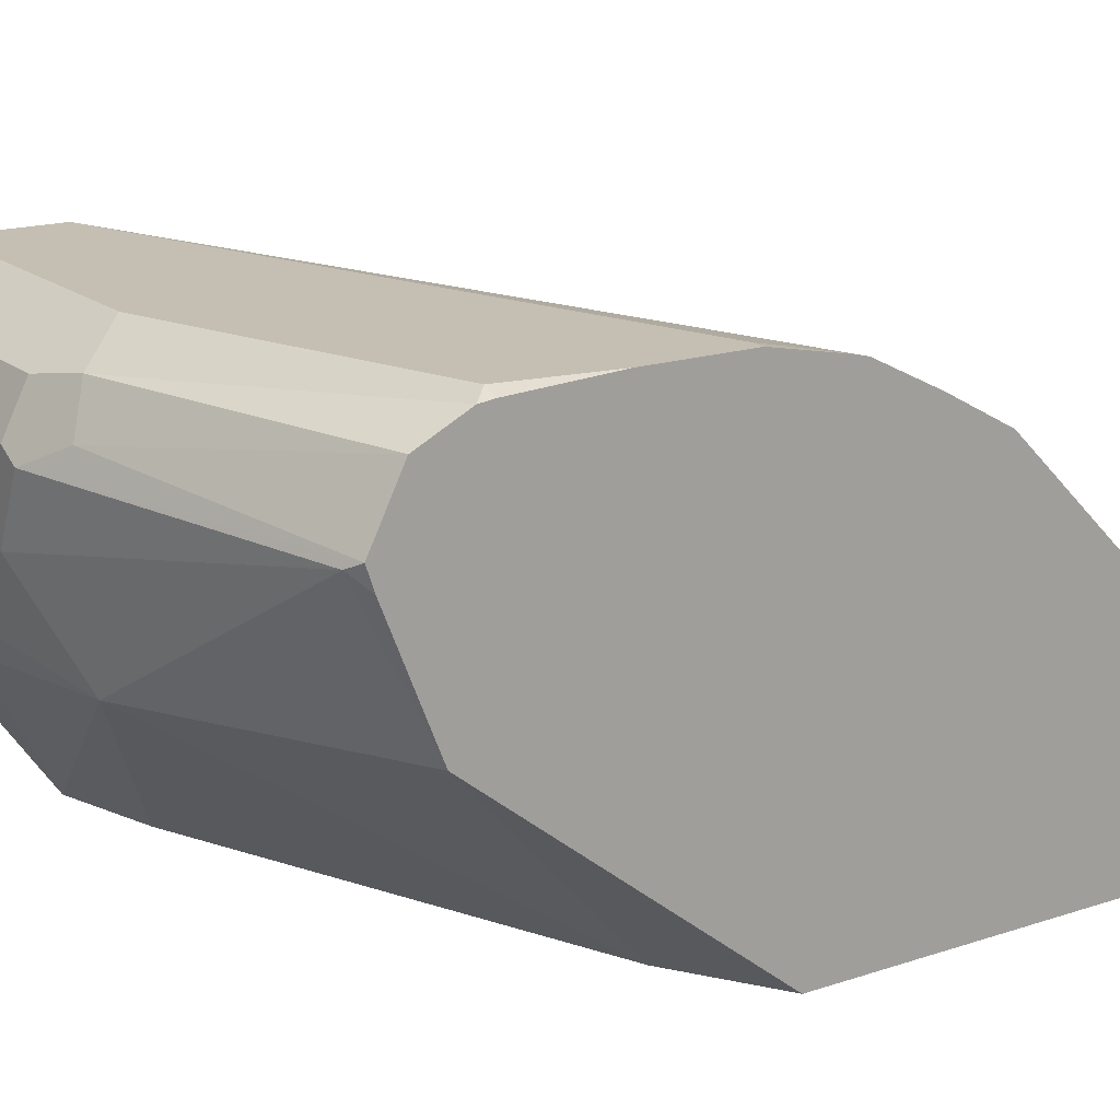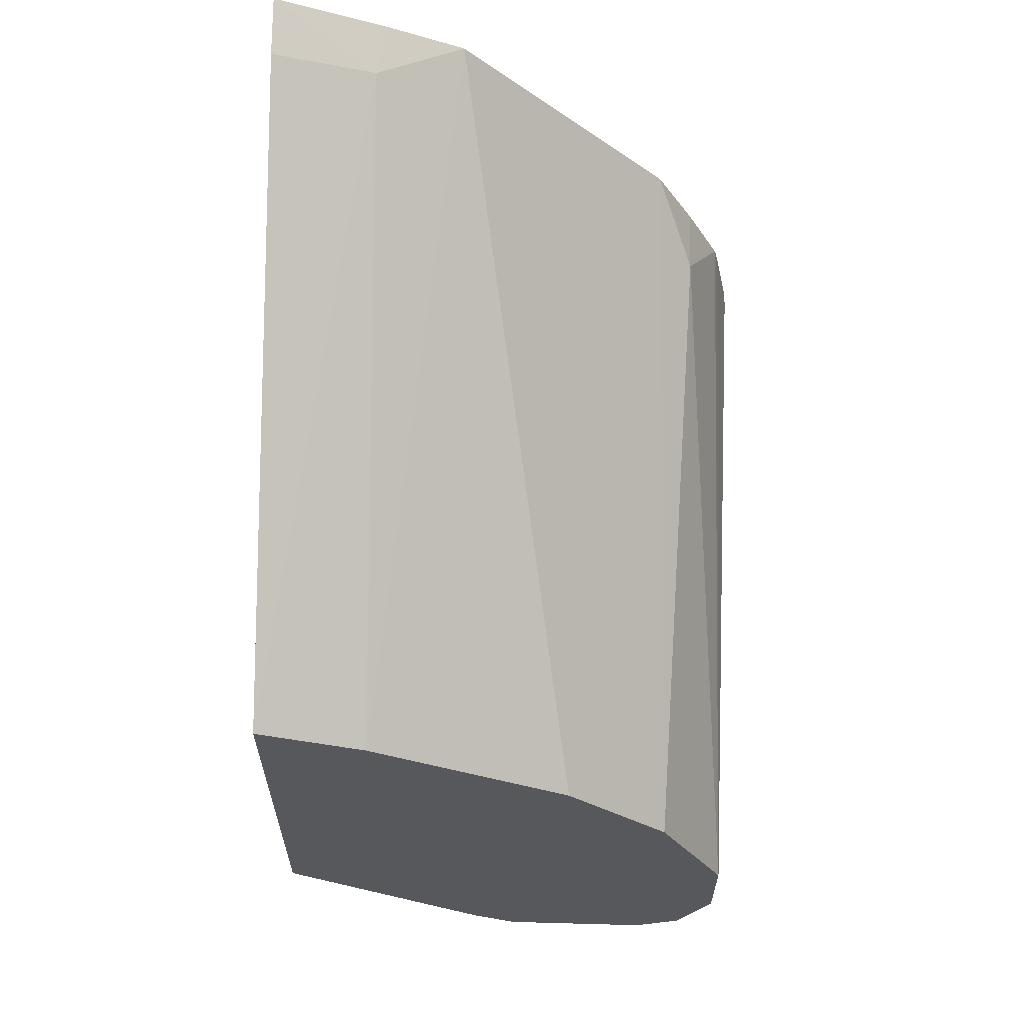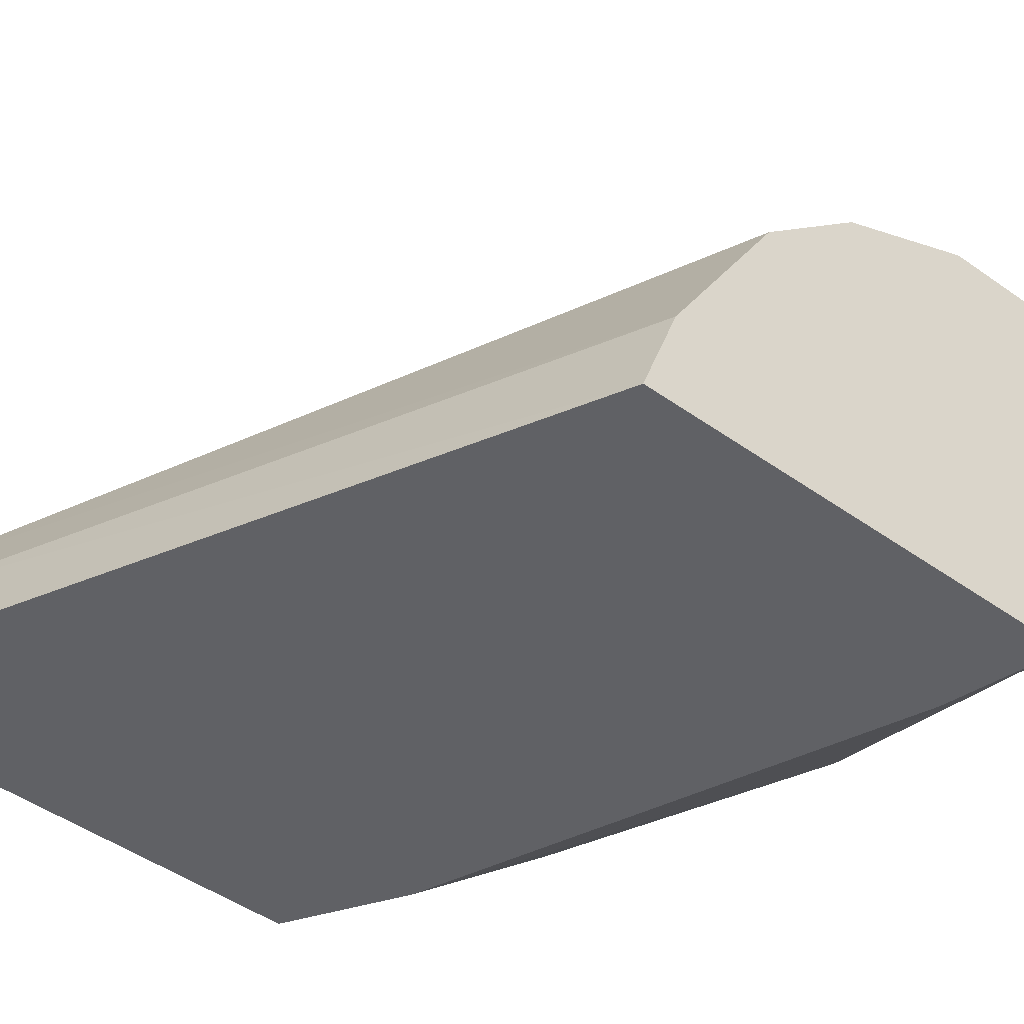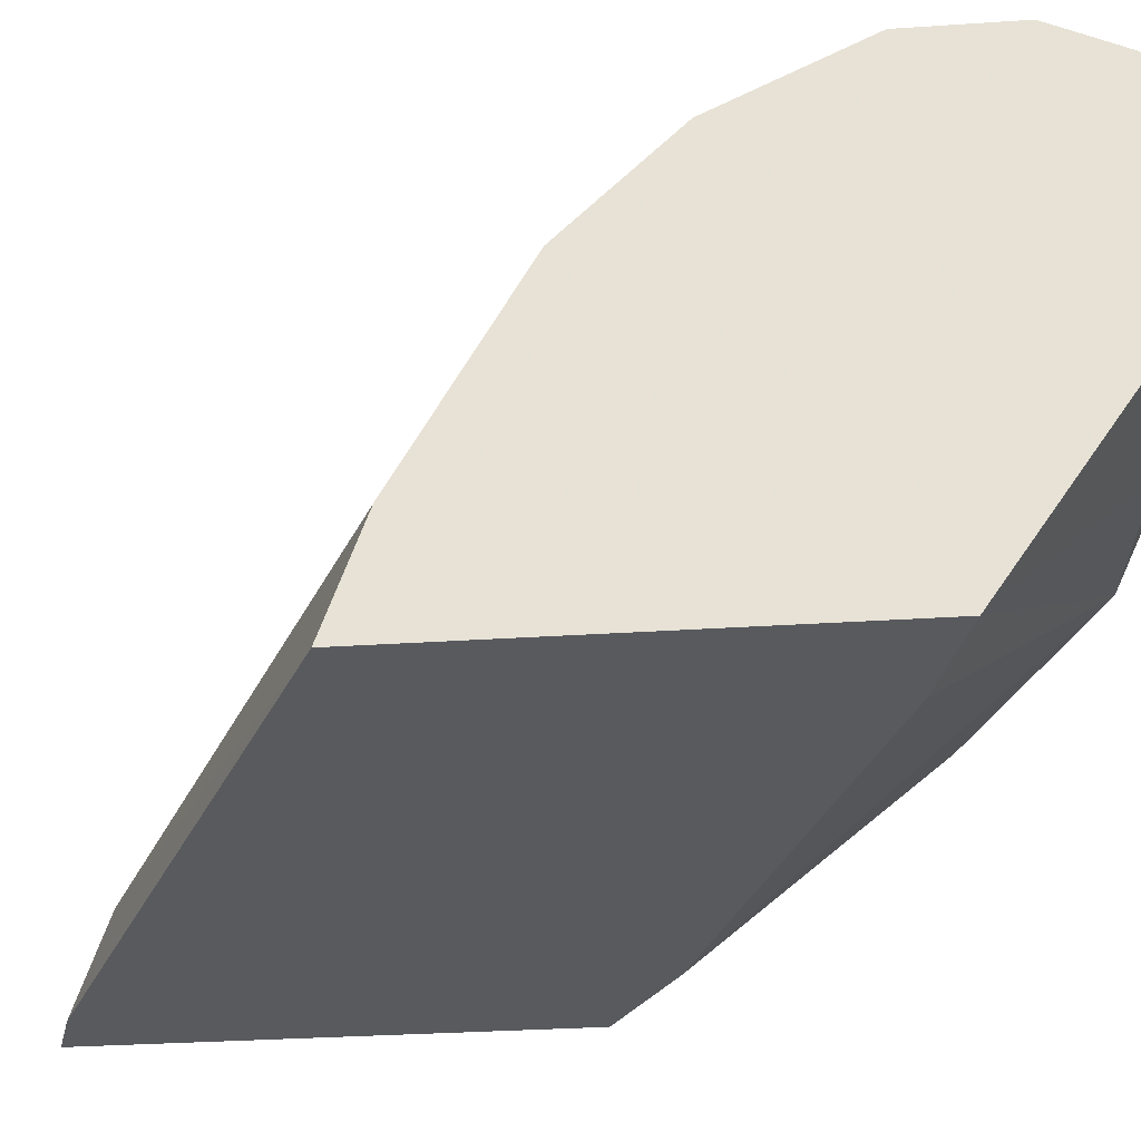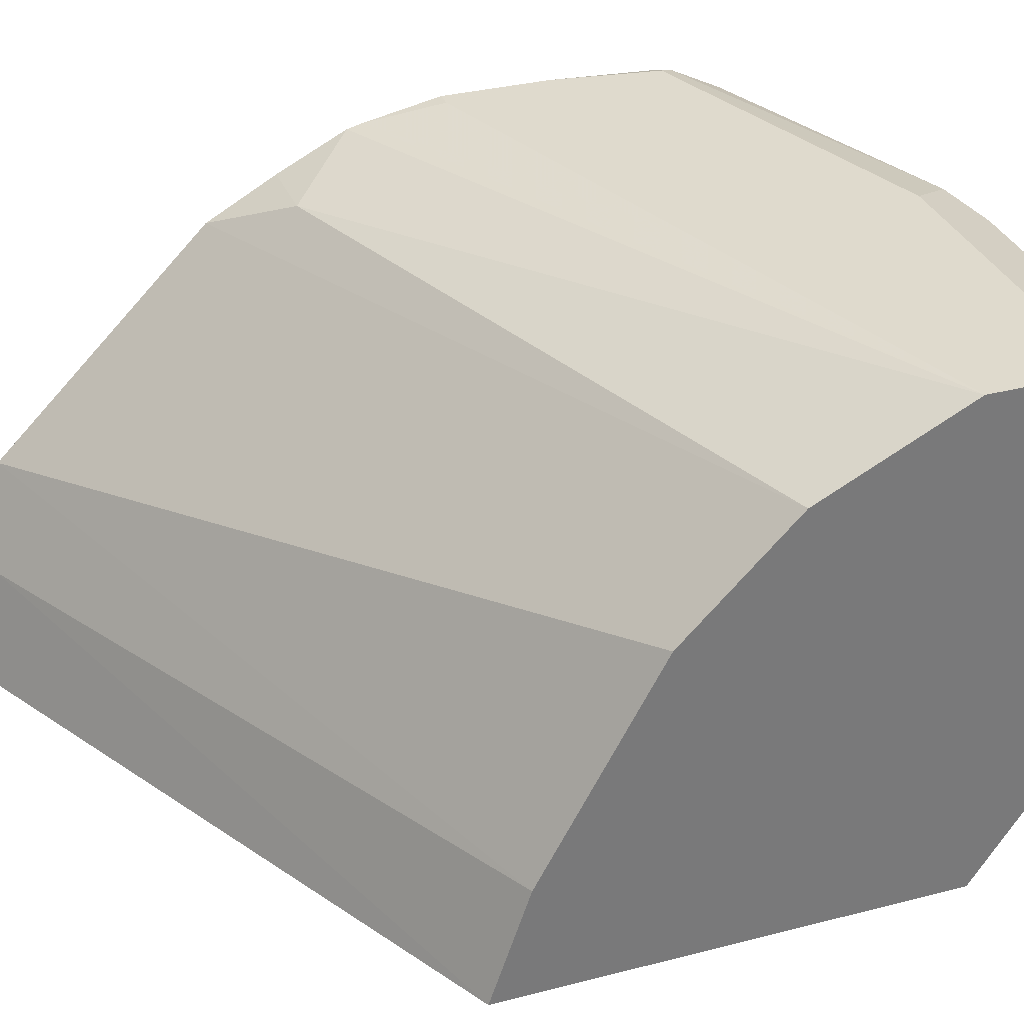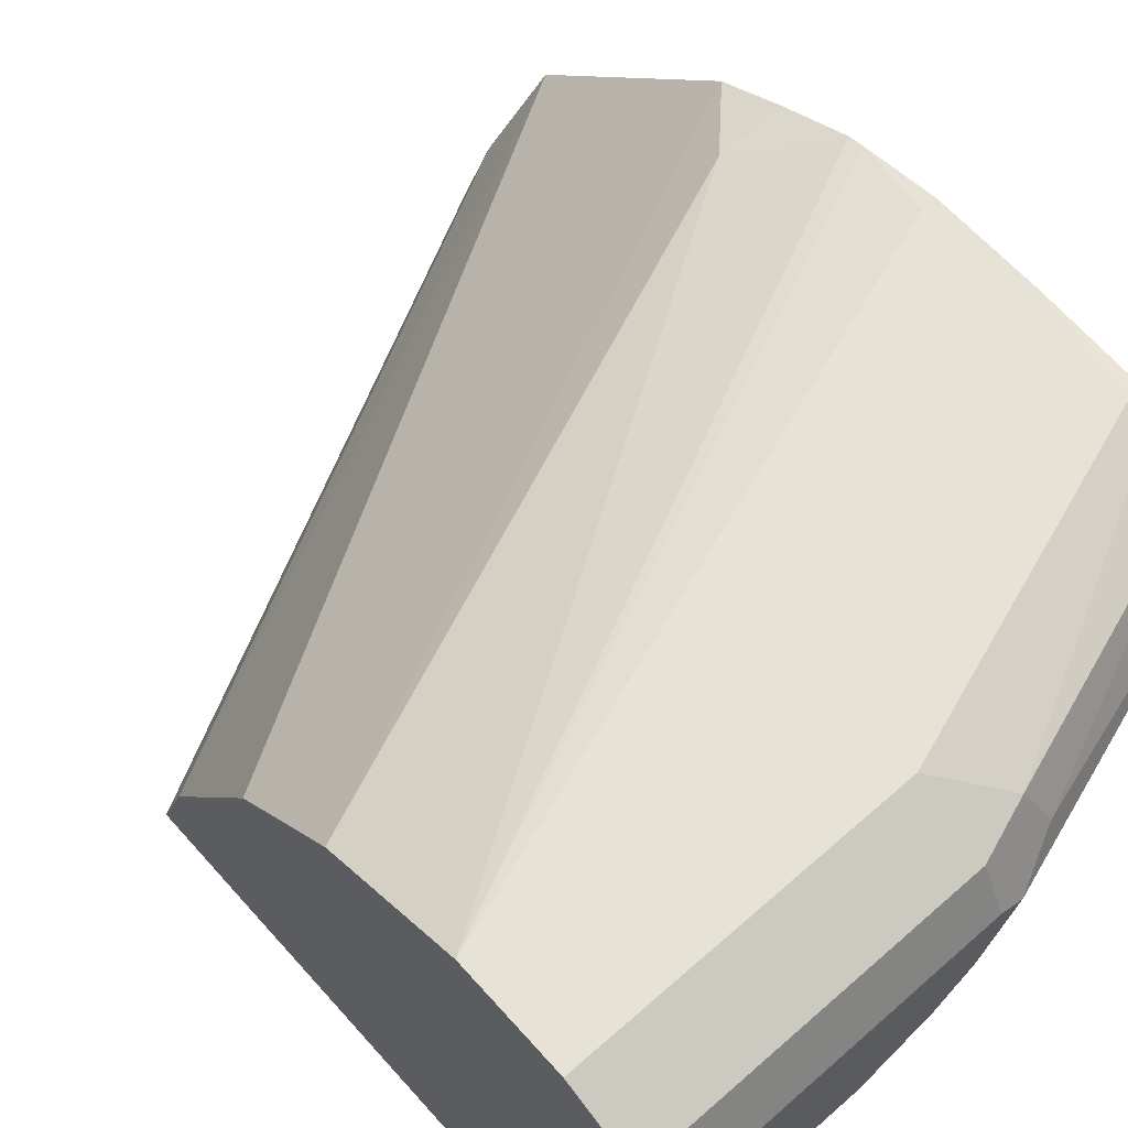
<metadata>
{"format":"obj","ext":"obj","renderer":"f3d","projection":"perspective","resolution":1024,"background":"white","views":[{"elev":17.6,"azim":-123.1,"up":"+Y"},{"elev":62.2,"azim":91.6,"up":"+Z"},{"elev":-48.4,"azim":51.7,"up":"+Y"},{"elev":-31.0,"azim":95.5,"up":"+Y"},{"elev":32.8,"azim":70.2,"up":"+Y"},{"elev":63.5,"azim":138.4,"up":"+Y"}]}
</metadata>
<code>
v -0.07149 0.4064 -0.2233
v -0.07149 0.4431 -0.2358
v -0.2739 0.4407 -0.131
v -0.2725 0.4064 -0.1206
v -0.07149 0.4064 -0.3685
v -0.07149 0.5121 -0.2739
v -0.291 0.4696 -0.1378
v -0.291 0.4441 -0.1276
v -0.291 0.4064 -0.1144
v -0.2816 0.4064 -0.1175
v -0.1072 0.4064 -0.3574
v -0.1965 0.4824 -0.4109
v -0.131 0.4764 -0.4168
v -0.07149 0.4764 -0.4168
v -0.07149 0.5478 -0.3097
v -0.291 0.5411 -0.2093
v -0.291 0.4064 -0.27
v -0.2568 0.4064 -0.2925
v -0.291 0.487 -0.3706
v -0.2858 0.5359 -0.393
v -0.1747 0.5163 -0.4248
v -0.1727 0.5062 -0.4228
v -0.1626 0.5041 -0.4248
v -0.1469 0.4963 -0.4248
v -0.139 0.4924 -0.4248
v -0.07149 0.4901 -0.4237
v -0.07149 0.5716 -0.3572
v -0.268 0.5538 -0.2323
v -0.291 0.5538 -0.2323
v -0.291 0.5308 -0.3879
v -0.291 0.5385 -0.3905
v -0.1865 0.5399 -0.4248
v -0.07149 0.4924 -0.4248
v -0.07149 0.5717 -0.3573
v -0.291 0.5653 -0.2552
v -0.291 0.5606 -0.3794
v -0.2025 0.5478 -0.4168
v -0.1787 0.5438 -0.4248
v -0.07149 0.5438 -0.4248
v -0.1787 0.5717 -0.3216
v -0.291 0.5666 -0.2603
v -0.07149 0.5717 -0.393
v -0.291 0.5691 -0.3624
v -0.1965 0.5627 -0.4109
v -0.1787 0.5598 -0.4168
v -0.07149 0.5598 -0.4168
v -0.2858 0.5717 -0.2858
v -0.291 0.5717 -0.2858
v -0.1787 0.5717 -0.393
v -0.291 0.5698 -0.3573
v -0.2858 0.5717 -0.3573
v -0.291 0.5717 -0.3216
f 27 35 28
f 21 38 39
f 21 39 33
f 21 33 25
f 21 25 24
f 25 33 26
f 21 23 22
f 27 34 35
f 21 32 38
f 21 24 23
f 20 32 21
f 13 26 14
f 20 30 31
f 19 30 20
f 17 19 18
f 16 28 29
f 15 28 16
f 15 27 28
f 13 25 26
f 12 18 19
f 12 25 13
f 28 35 29
f 20 31 32
f 31 36 37
f 42 45 44
f 32 37 38
f 50 52 51
f 43 49 44
f 43 51 49
f 43 50 51
f 42 44 49
f 42 46 45
f 41 47 48
f 40 47 41
f 38 46 39
f 38 45 46
f 31 37 32
f 37 45 38
f 36 44 37
f 36 43 44
f 34 47 40
f 34 48 47
f 34 52 48
f 34 51 52
f 34 49 51
f 34 42 49
f 34 41 35
f 34 40 41
f 37 44 45
f 12 24 25
f 12 22 23
f 12 21 22
f 2 7 3
f 2 6 7
f 1 6 2
f 1 15 6
f 1 27 15
f 1 34 27
f 1 42 34
f 1 46 42
f 1 39 46
f 1 33 39
f 1 26 33
f 1 14 26
f 1 5 14
f 1 11 5
f 1 18 11
f 12 23 24
f 1 9 17
f 1 10 9
f 1 4 10
f 1 3 4
f 1 2 3
f 3 7 8
f 3 8 9
f 1 17 18
f 3 10 4
f 3 9 10
f 12 20 21
f 12 19 20
f 7 9 8
f 7 17 9
f 7 19 17
f 7 30 19
f 7 31 30
f 7 36 31
f 7 43 36
f 7 50 43
f 11 18 12
f 7 48 52
f 7 52 50
f 5 12 13
f 6 15 16
f 6 16 7
f 5 13 14
f 7 29 35
f 7 35 41
f 7 41 48
f 7 16 29
f 5 11 12

</code>
